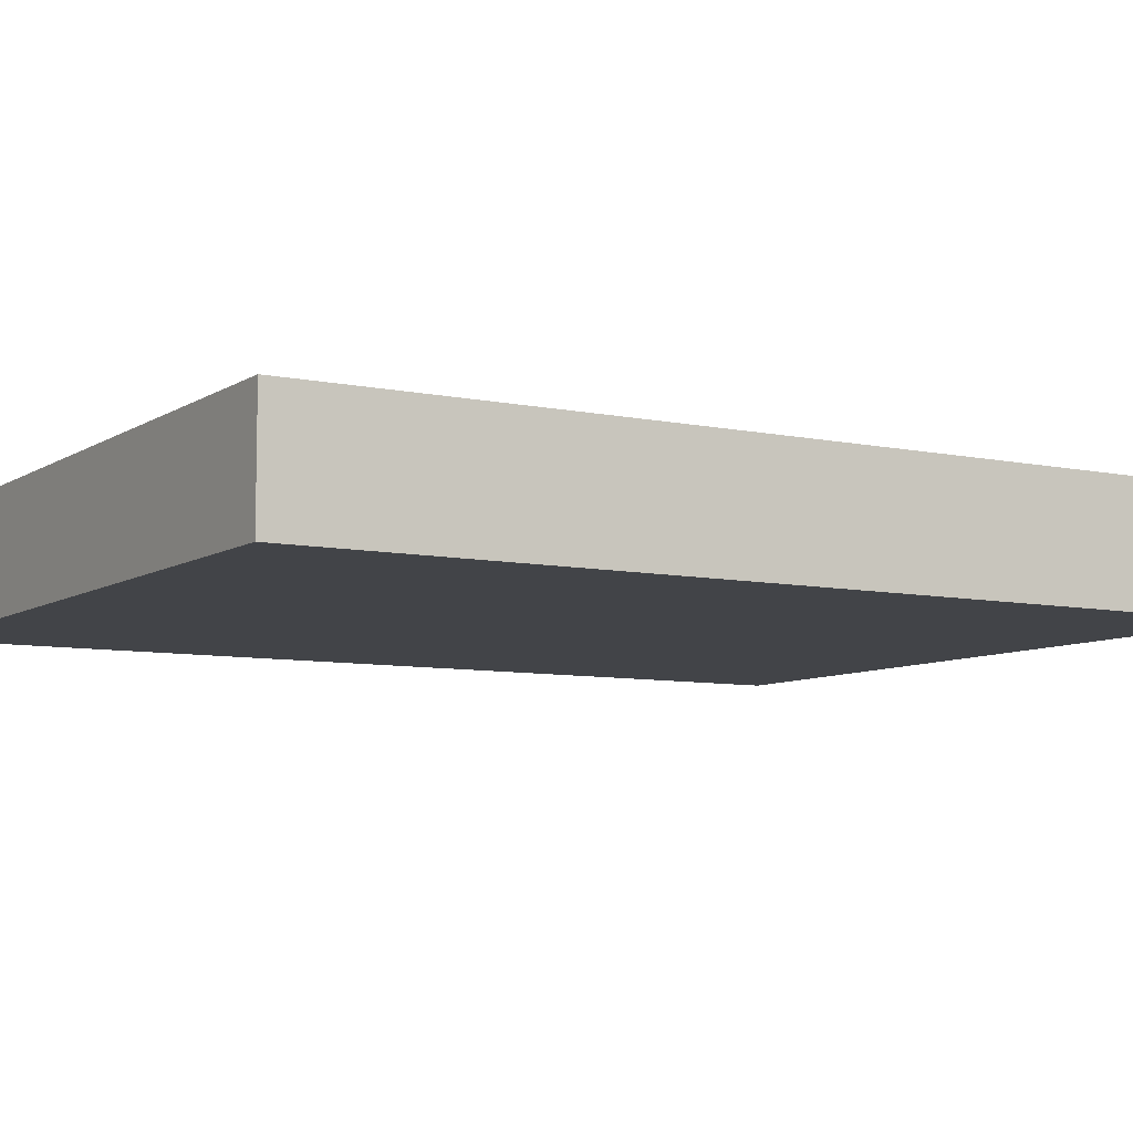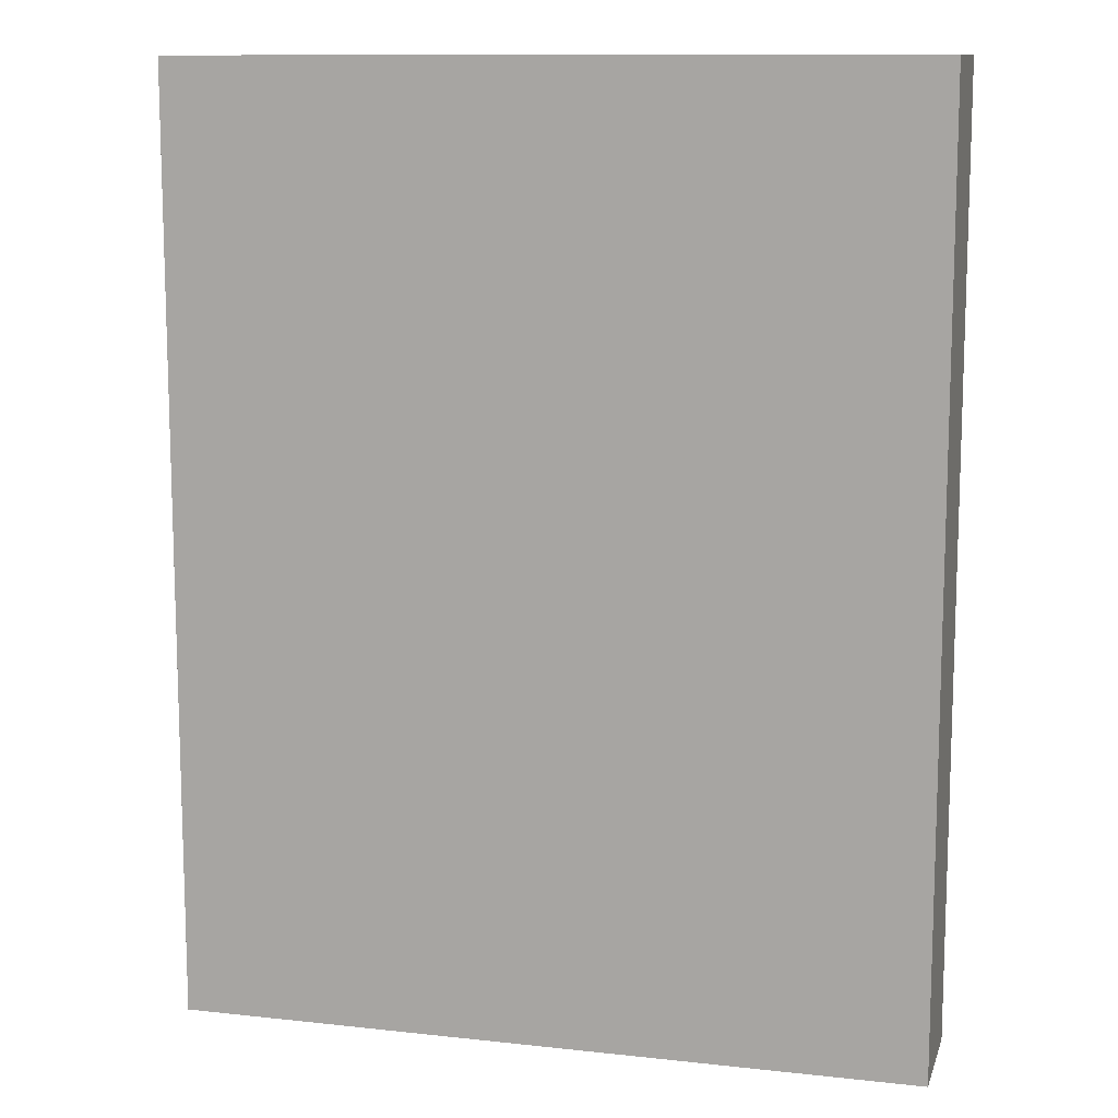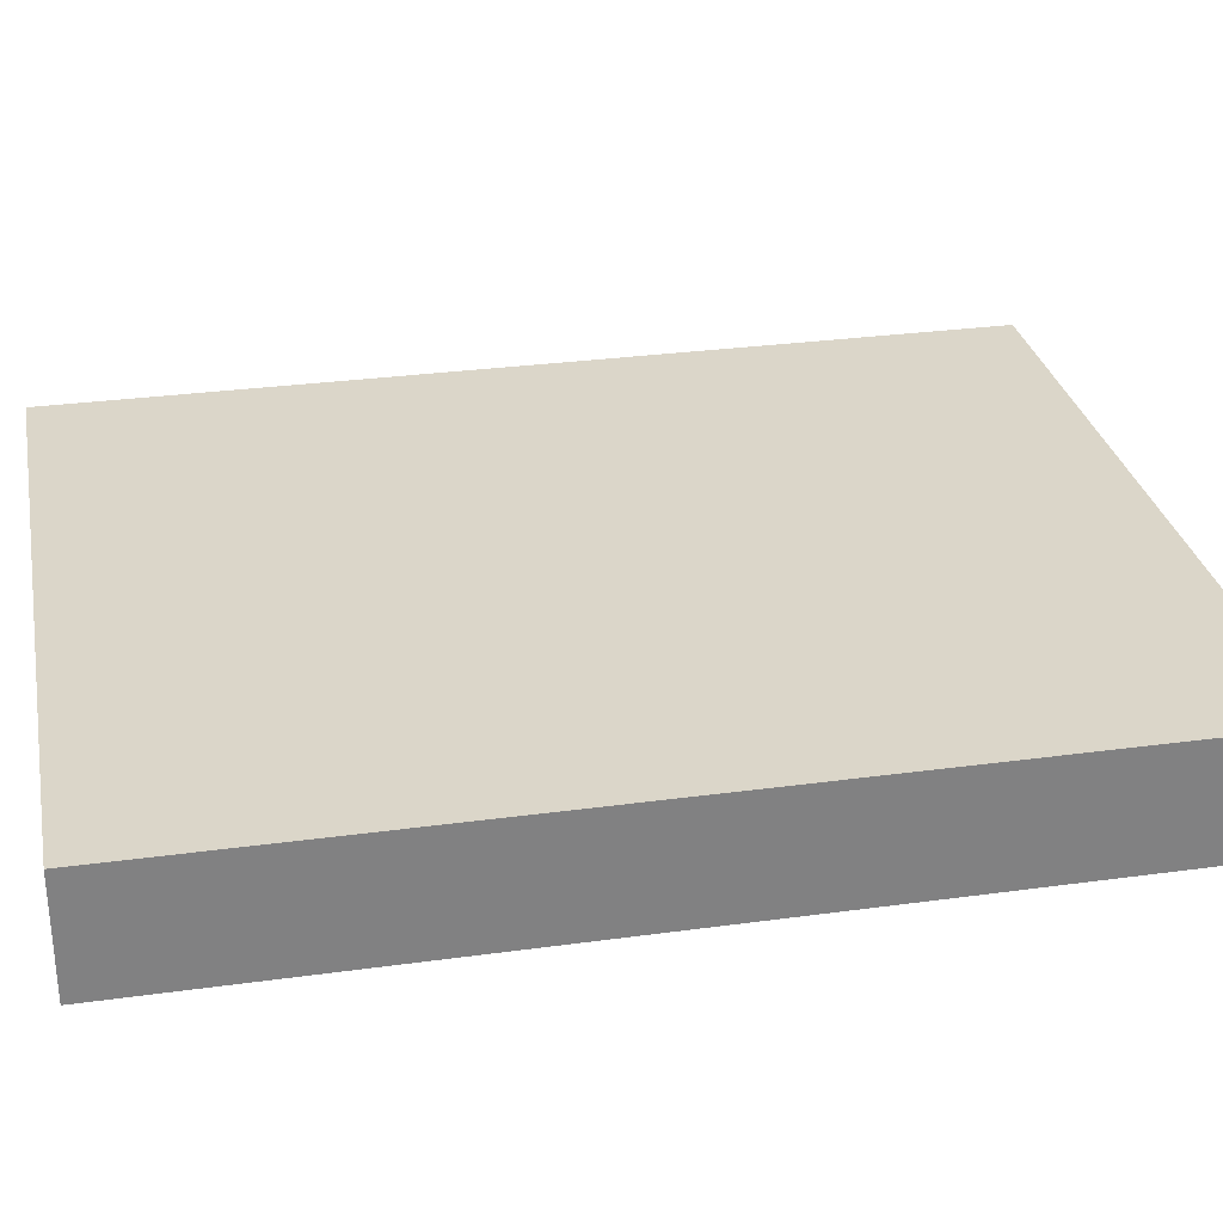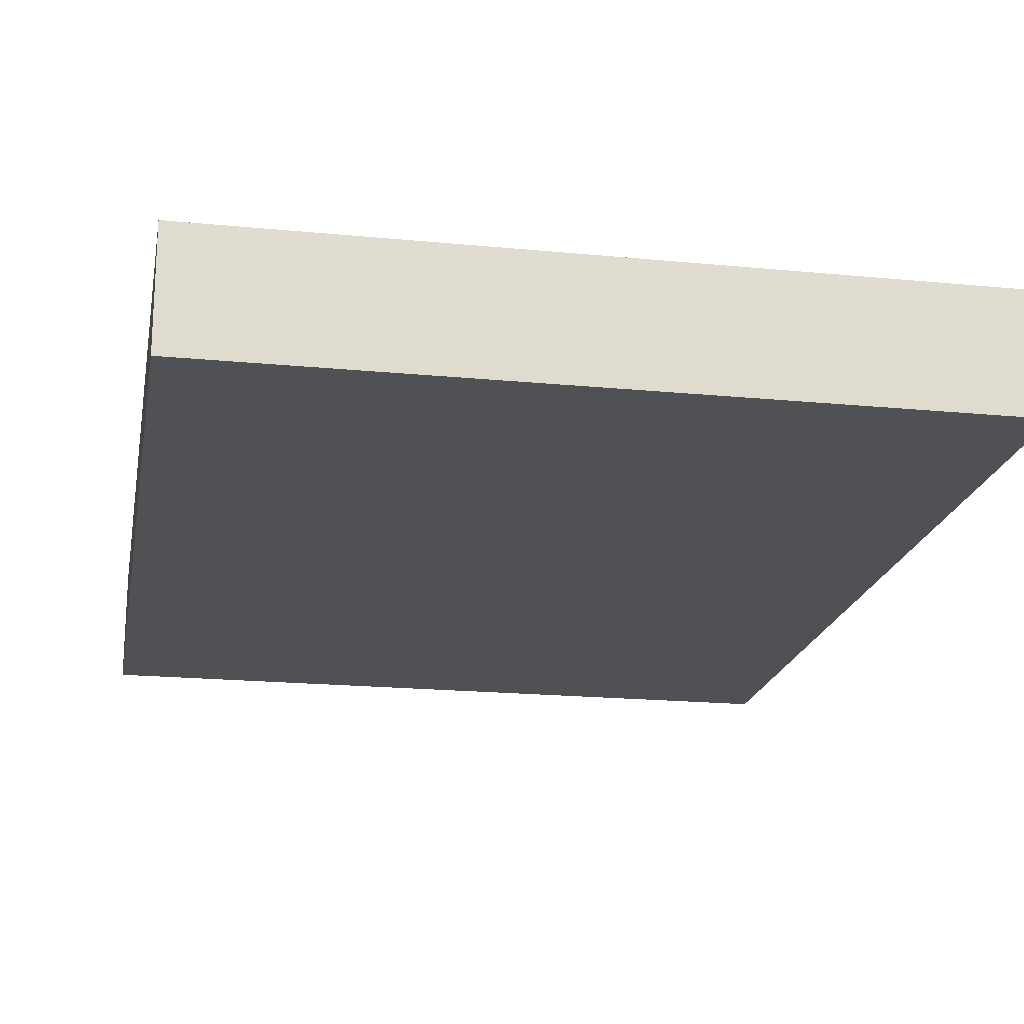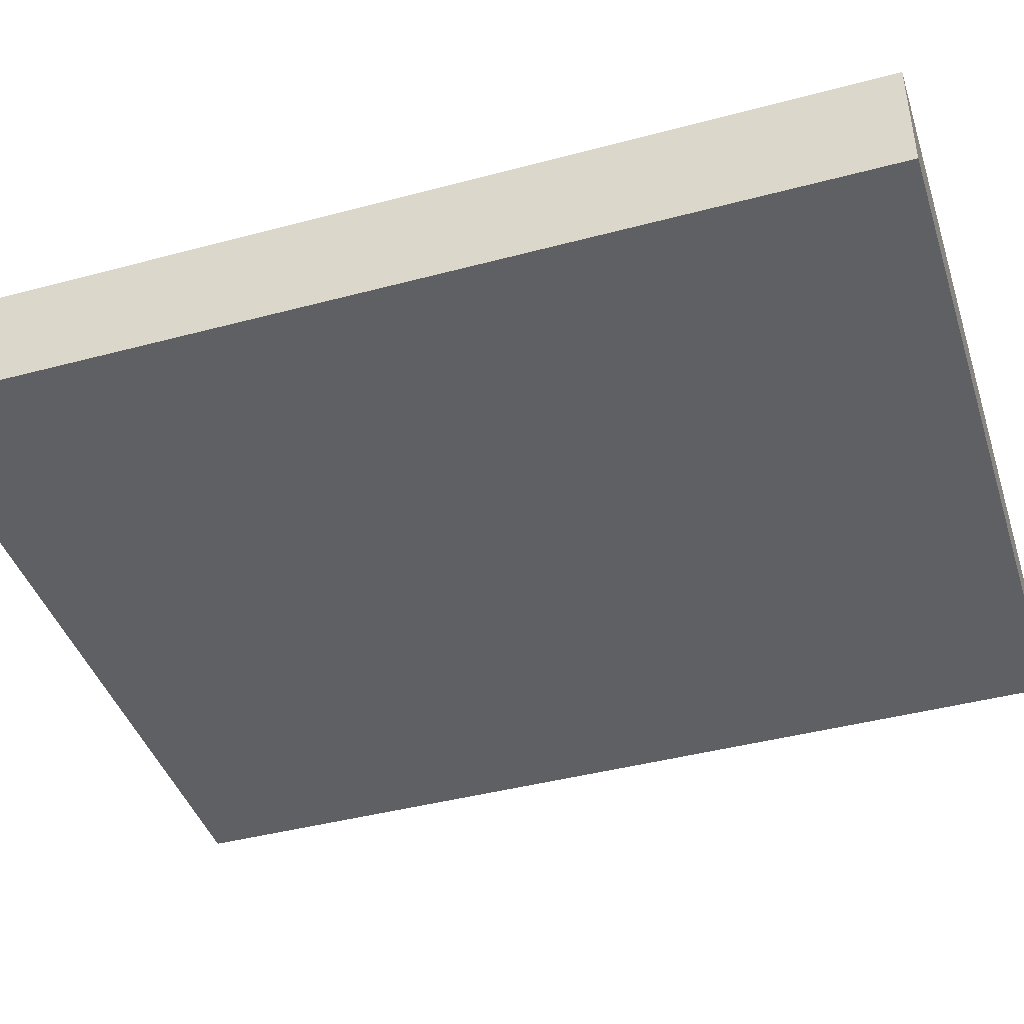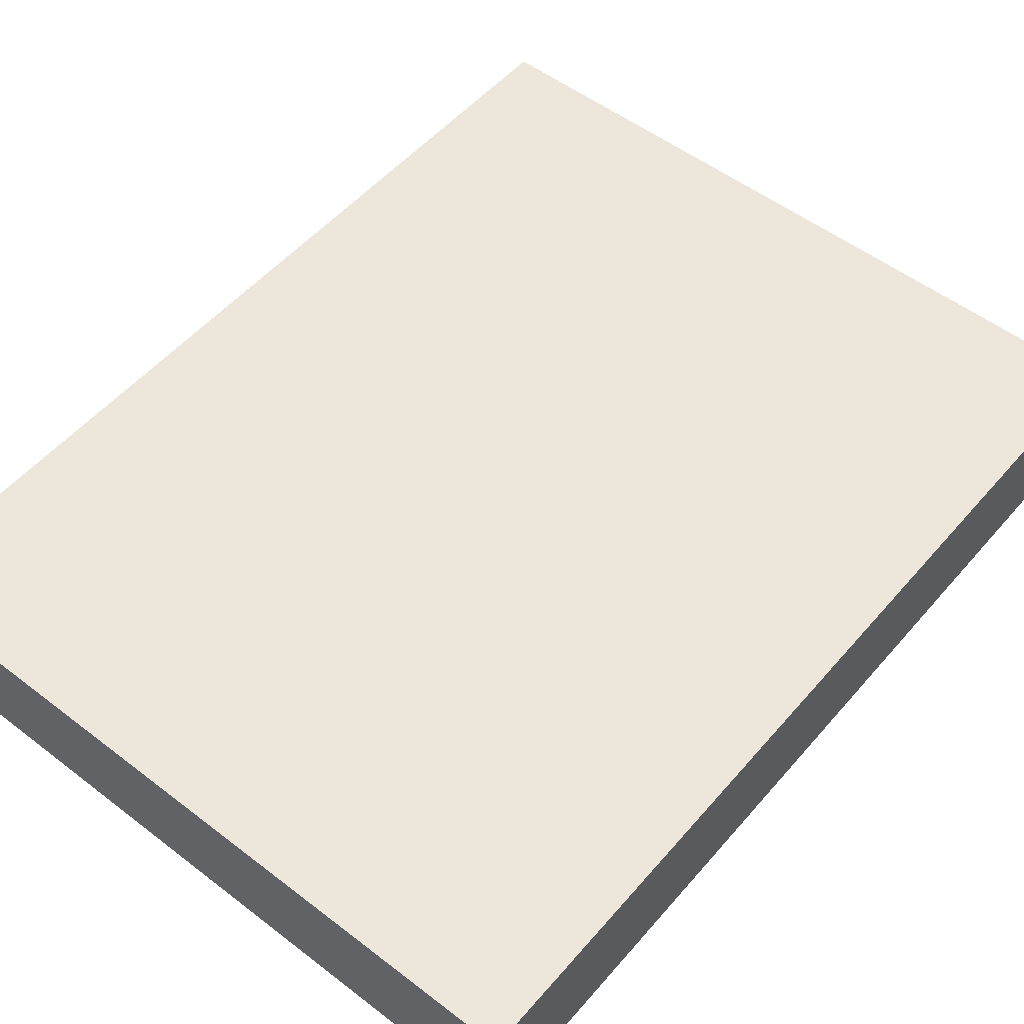
<metadata>
{"format":"obj","ext":"obj","renderer":"f3d","projection":"perspective","resolution":1024,"background":"white","views":[{"elev":-7.7,"azim":59.1,"up":"+Z"},{"elev":11.4,"azim":-165.1,"up":"+Y"},{"elev":29.9,"azim":-101.3,"up":"+Z"},{"elev":-19.5,"azim":169.7,"up":"+Z"},{"elev":-42.5,"azim":-72.3,"up":"+Z"},{"elev":52.7,"azim":-140.5,"up":"+Z"}]}
</metadata>
<code>
o convex_0
v 0.09809 0.1244 0.01521
v -0.0979 -0.1244 -0.01573
v 0.09807 -0.1244 -0.01573
v 0.09809 0.1244 -0.01573
v -0.0979 0.1244 -0.01573
v -0.0979 -0.1244 0.01521
v -0.0979 0.1244 0.01521
v 0.09807 -0.1244 0.01521
v 0.09809 -0.02004 -0.01573
f 8 3 9
f 3 2 4
f 1 4 5
f 4 2 5
f 5 2 6
f 2 3 6
f 1 5 7
f 5 6 7
f 6 1 7
f 1 6 8
f 6 3 8
f 3 4 9
f 4 1 9
f 1 8 9

</code>
